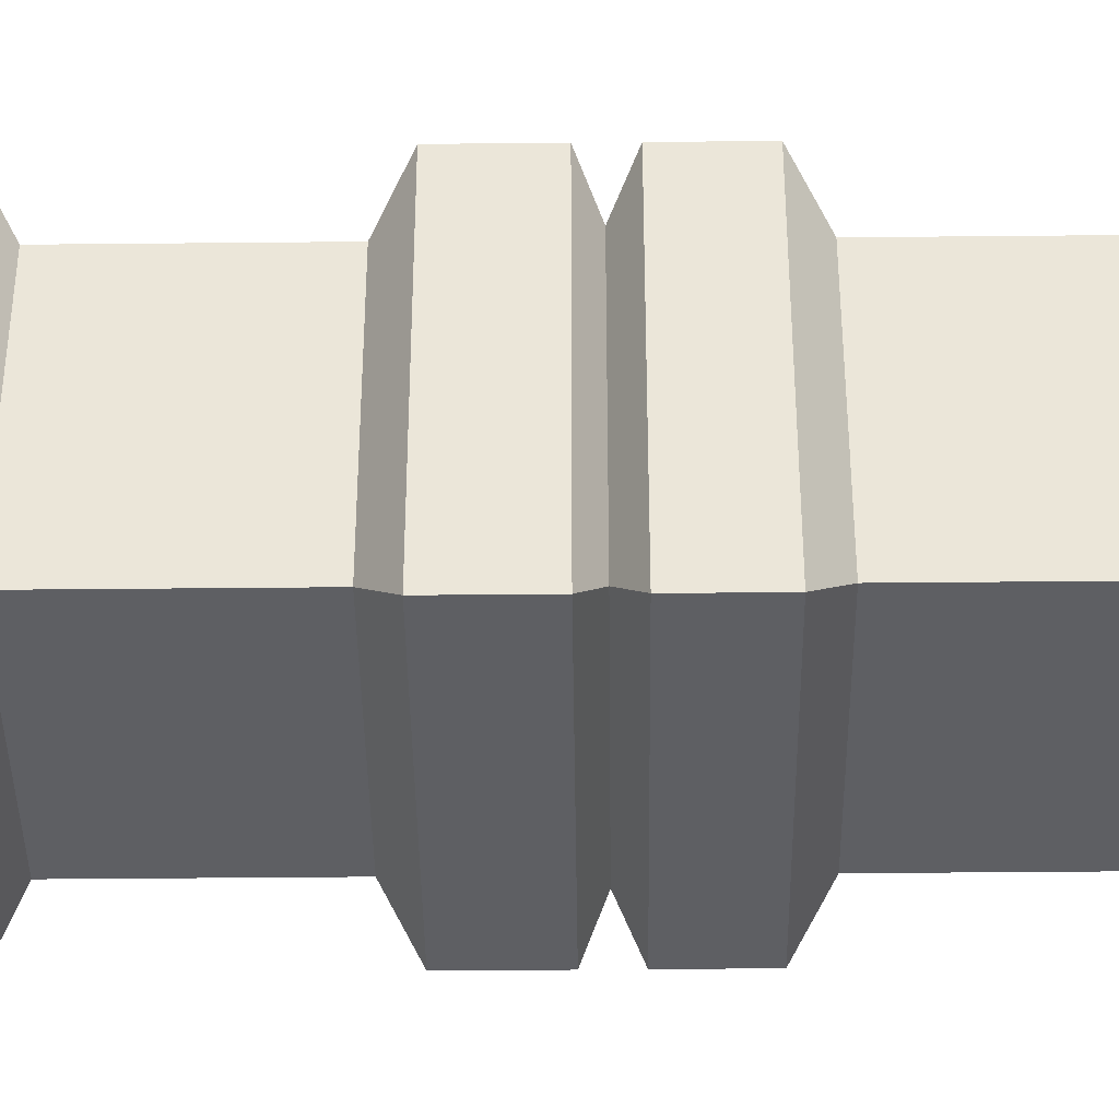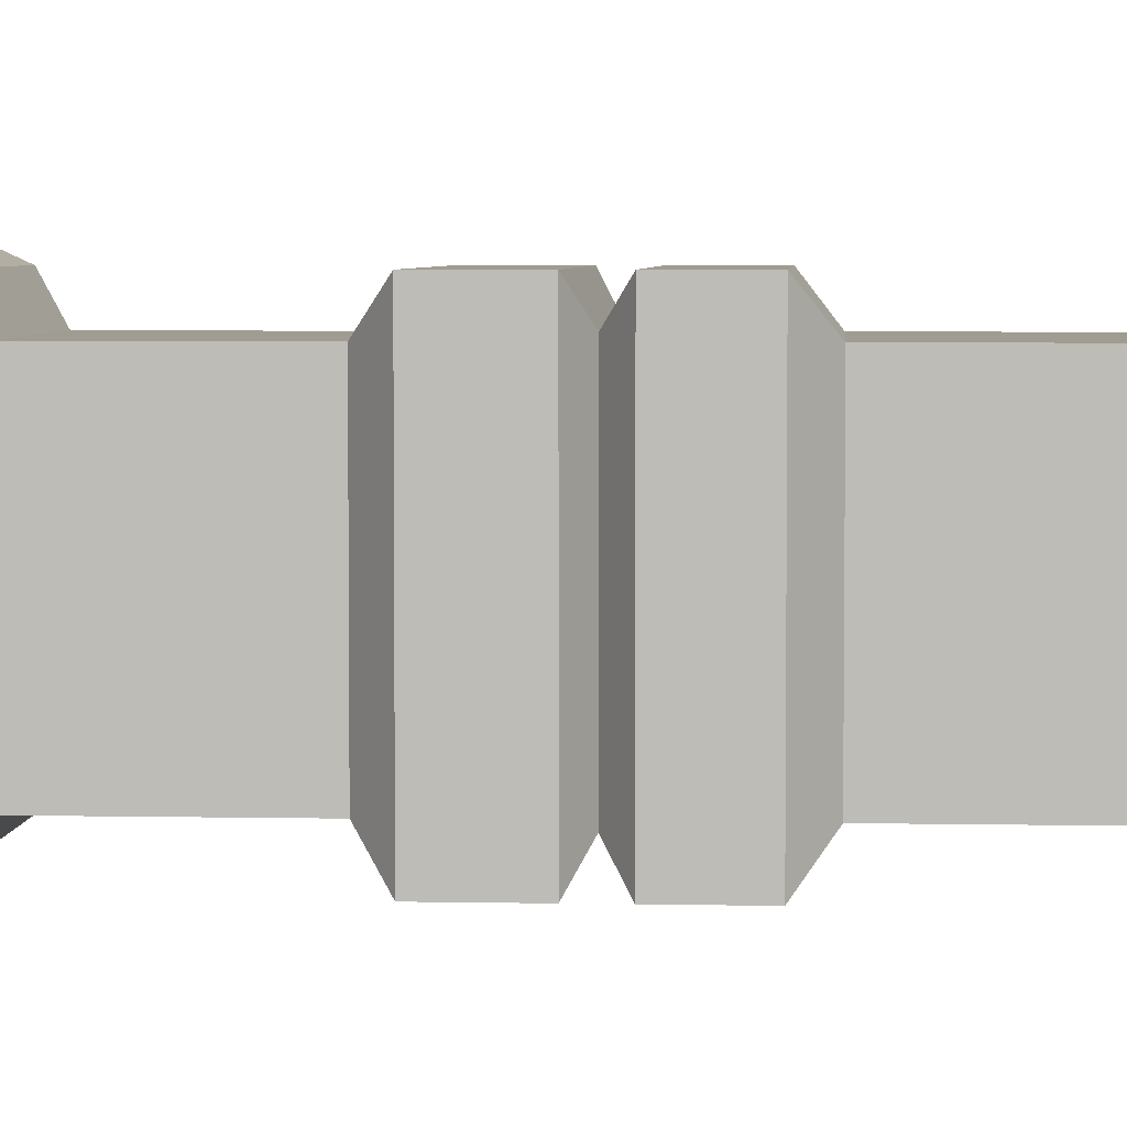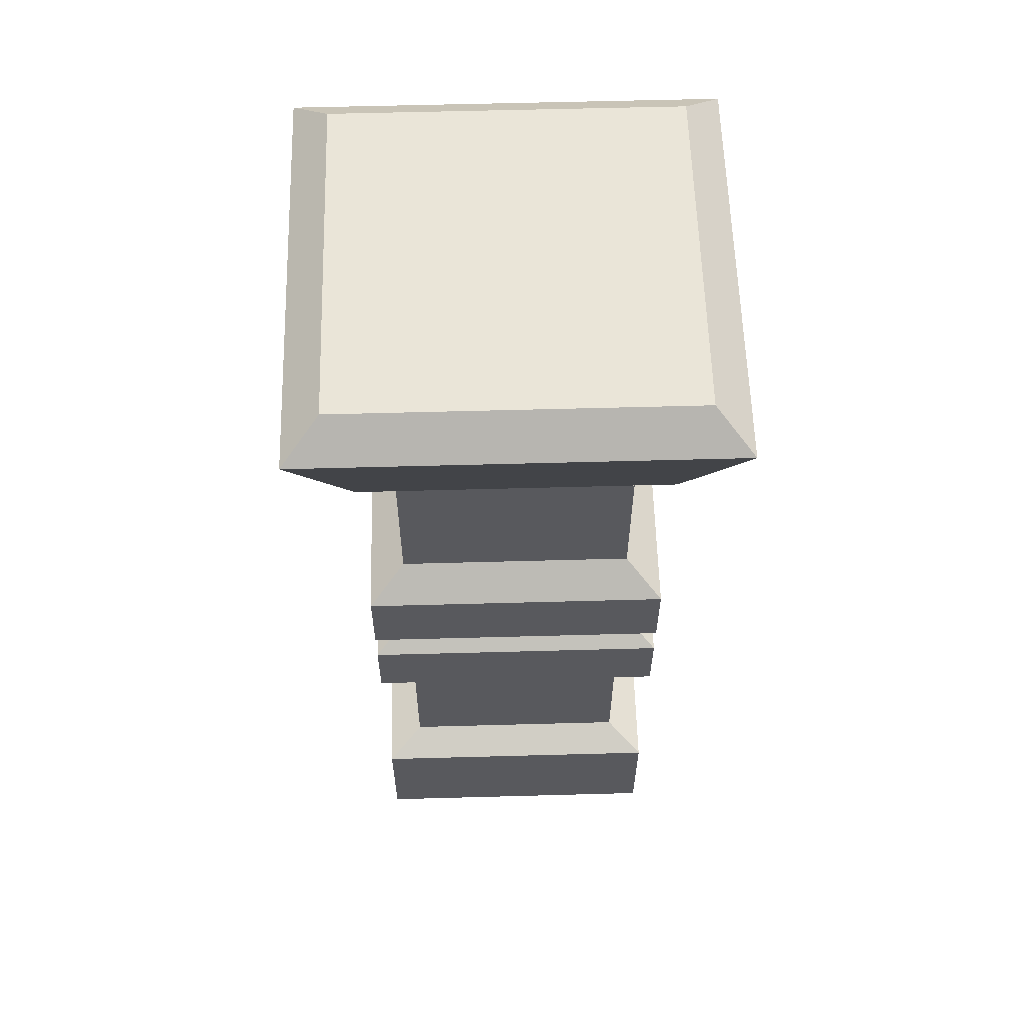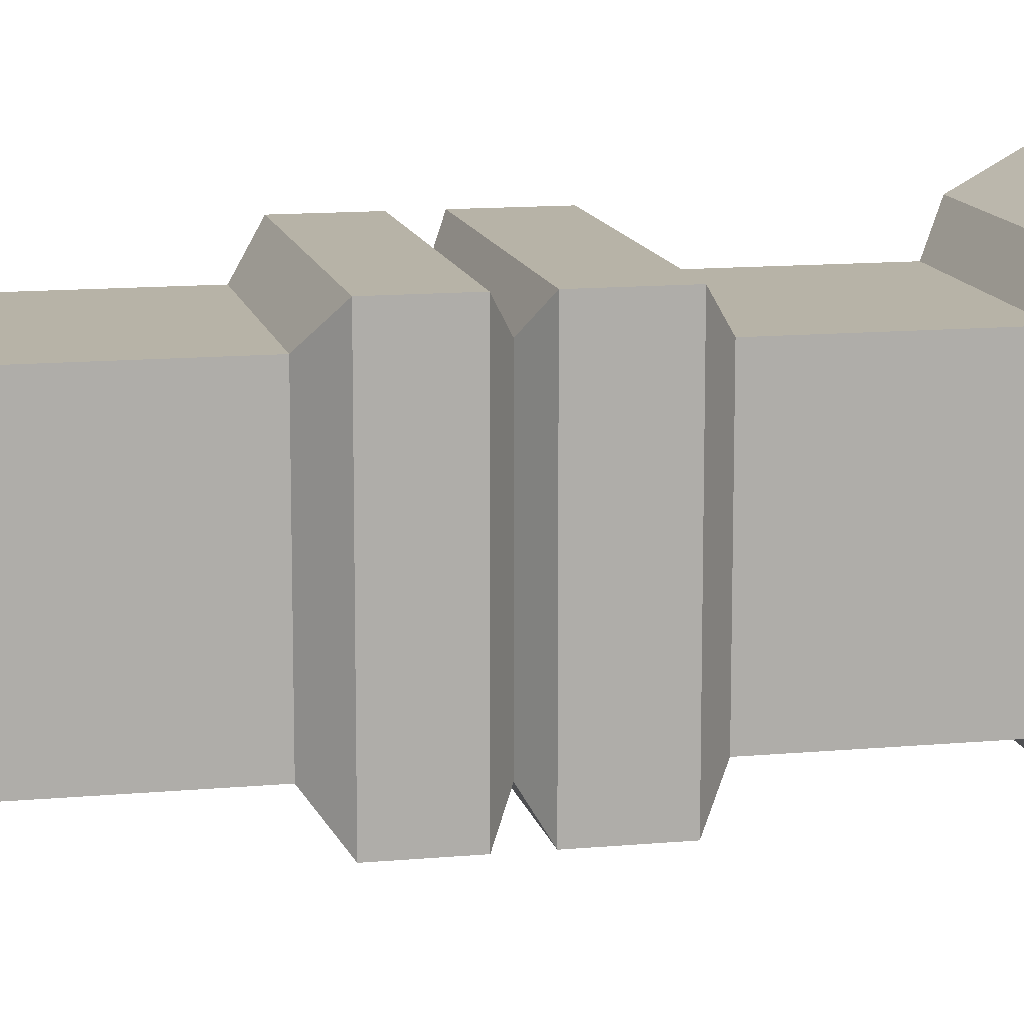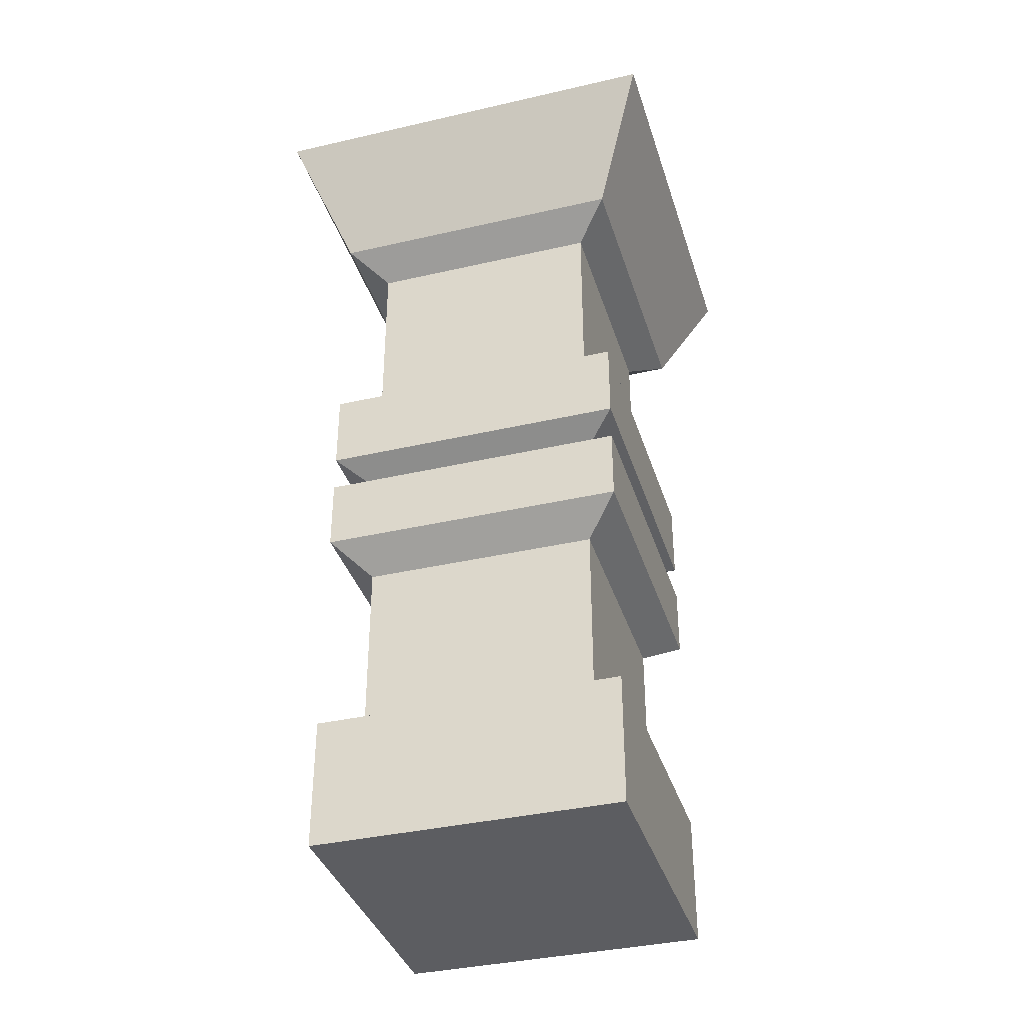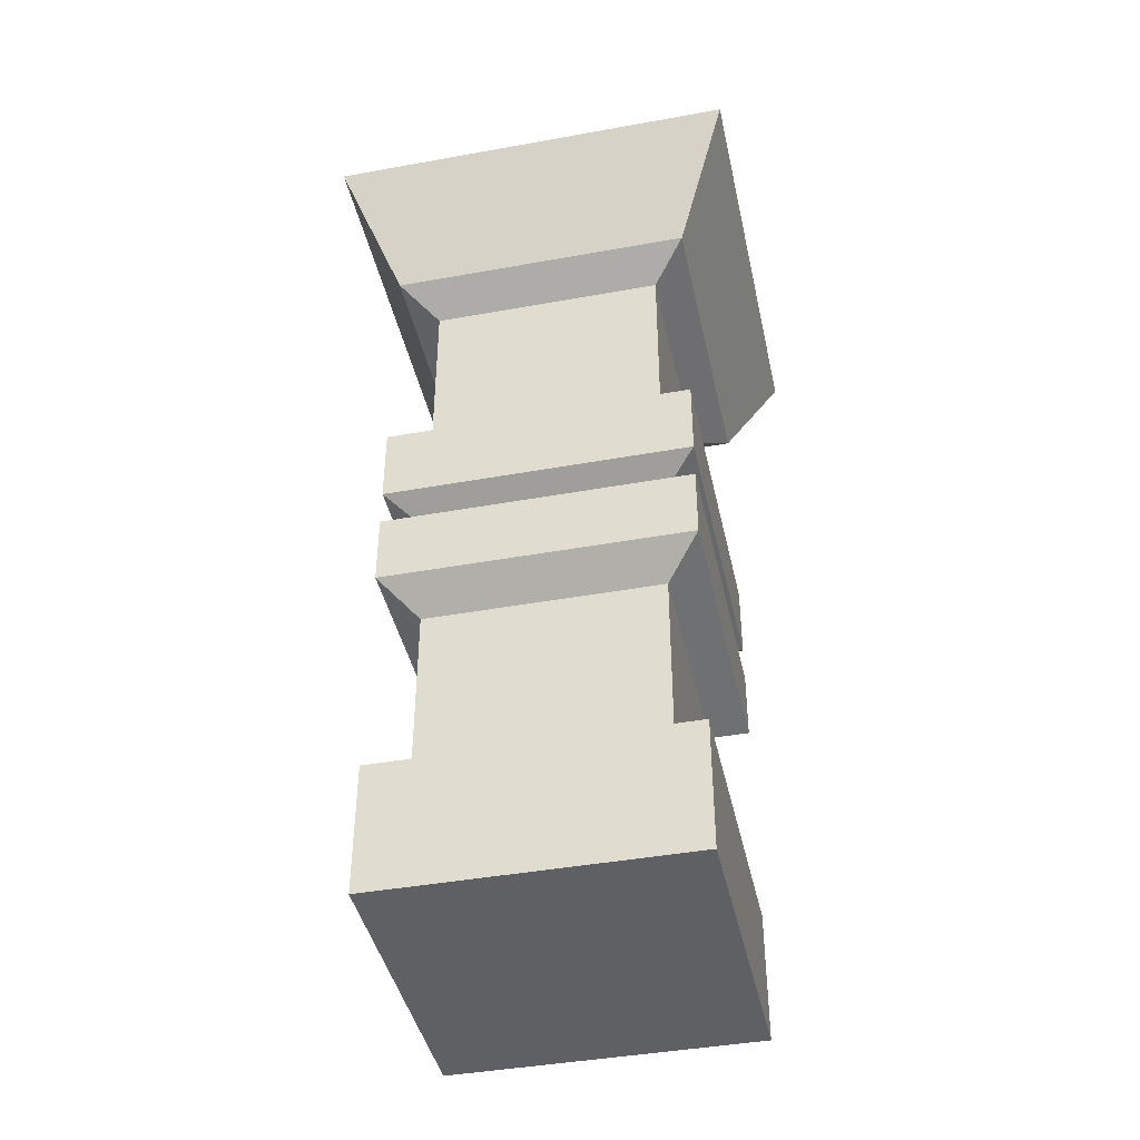
<metadata>
{"format":"obj","ext":"obj","renderer":"f3d","projection":"perspective","resolution":1024,"background":"white","views":[{"elev":-40.7,"azim":-89.3,"up":"+Z"},{"elev":4.5,"azim":-86.2,"up":"+Z"},{"elev":59.6,"azim":-1.6,"up":"+Y"},{"elev":12.6,"azim":77.9,"up":"+Z"},{"elev":-37.0,"azim":106.6,"up":"+Y"},{"elev":-42.5,"azim":-77.8,"up":"+Y"}]}
</metadata>
<code>
v -0.2 0 0.2
v 0.2 0 0.2
v -0.2254 1.226 0.2253
v 0.2254 1.226 0.2253
v -0.2254 1.226 -0.2254
v 0.2254 1.226 -0.2254
v -0.2 0 -0.2
v 0.2 0 -0.2
v -0.2 0.1731 -0.2
v 0.2 0.1731 -0.2
v 0.2 0.1731 0.2
v -0.2 0.1731 0.2
v -0.2 1.012 0.2
v -0.2 1.012 -0.2
v 0.2 1.012 -0.2
v 0.2 1.012 0.2
v 0.1537 0.9778 -0.1537
v -0.1537 0.9778 -0.1537
v -0.1537 0.9778 0.1537
v 0.1537 0.9778 0.1537
v 0.2 0.7069 0.2
v 0.2 0.7069 -0.2
v -0.2 0.7069 -0.2
v -0.2 0.7069 0.2
v 0.2 0.4599 0.2
v 0.2 0.4599 -0.2
v -0.2 0.4599 -0.2
v -0.2 0.4599 0.2
v 0.1537 0.4236 0.1537
v 0.1537 0.4236 -0.1537
v -0.1537 0.4236 -0.1537
v -0.1537 0.4236 0.1537
v 0.1537 0.193 0.1537
v 0.1537 0.193 -0.1537
v -0.1537 0.193 -0.1537
v -0.1537 0.193 0.1537
v -0.1537 0.7412 0.1537
v -0.1537 0.7412 -0.1537
v 0.1537 0.7412 -0.1537
v 0.1537 0.7412 0.1537
v -0.2 0.603 -0.2
v 0.2 0.603 -0.2
v 0.2 0.603 0.2
v -0.2 0.603 0.2
v 0.2 0.5547 0.2
v 0.2 0.5547 -0.2
v -0.2 0.5547 -0.2
v -0.2 0.5547 0.2
v -0.1602 0.58 -0.1603
v 0.1602 0.58 -0.1603
v 0.1602 0.58 0.1602
v -0.1602 0.58 0.1602
v -0.2729 1.187 -0.2729
v 0.2729 1.187 -0.2729
v 0.2729 1.187 0.2729
v -0.2729 1.187 0.2729
v 0 1.226 0
f 1 2 11 12
f 57 4 6
f 9 10 8 7
f 7 8 2 1
f 2 8 10 11
f 7 1 12 9
f 14 15 17 18
f 20 17 15 16
f 19 20 16 13
f 18 19 13 14
f 14 13 56 53
f 53 54 15 14
f 16 15 54 55
f 13 16 55 56
f 38 39 22 23
f 23 24 37 38
f 24 21 40 37
f 21 22 39 40
f 45 46 50 51
f 49 50 46 47
f 47 48 52 49
f 48 45 51 52
f 29 30 26 25
f 27 26 30 31
f 31 32 28 27
f 32 29 25 28
f 33 34 30 29
f 31 30 34 35
f 35 36 32 31
f 36 33 29 32
f 11 10 34 33
f 35 34 10 9
f 9 12 36 35
f 12 11 33 36
f 38 37 19 18
f 18 17 39 38
f 40 39 17 20
f 37 40 20 19
f 23 22 42 41
f 43 42 22 21
f 44 43 21 24
f 41 44 24 23
f 25 26 46 45
f 47 46 26 27
f 27 28 48 47
f 28 25 45 48
f 41 42 50 49
f 51 50 42 43
f 52 51 43 44
f 49 52 44 41
f 5 6 54 53
f 55 54 6 4
f 56 55 4 3
f 53 56 3 5
f 5 57 6
f 3 57 5
f 3 4 57

</code>
